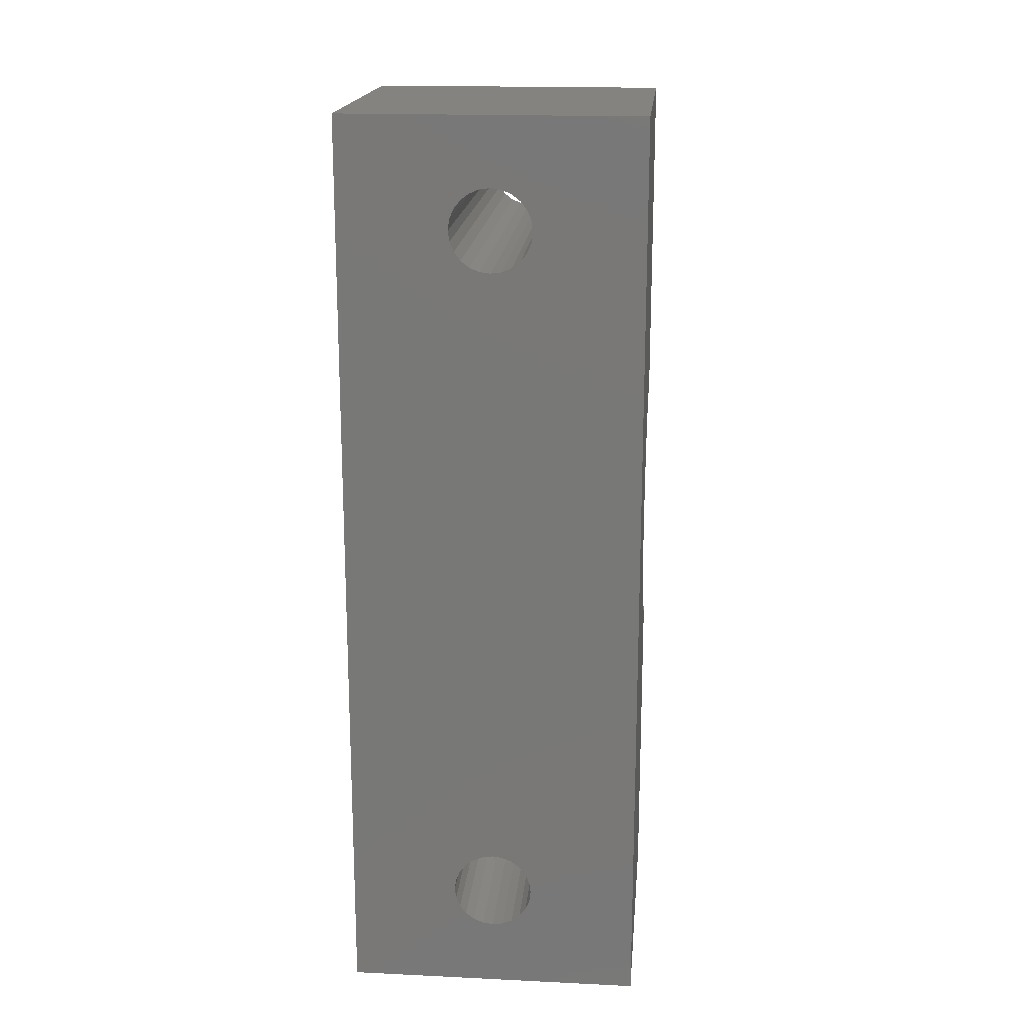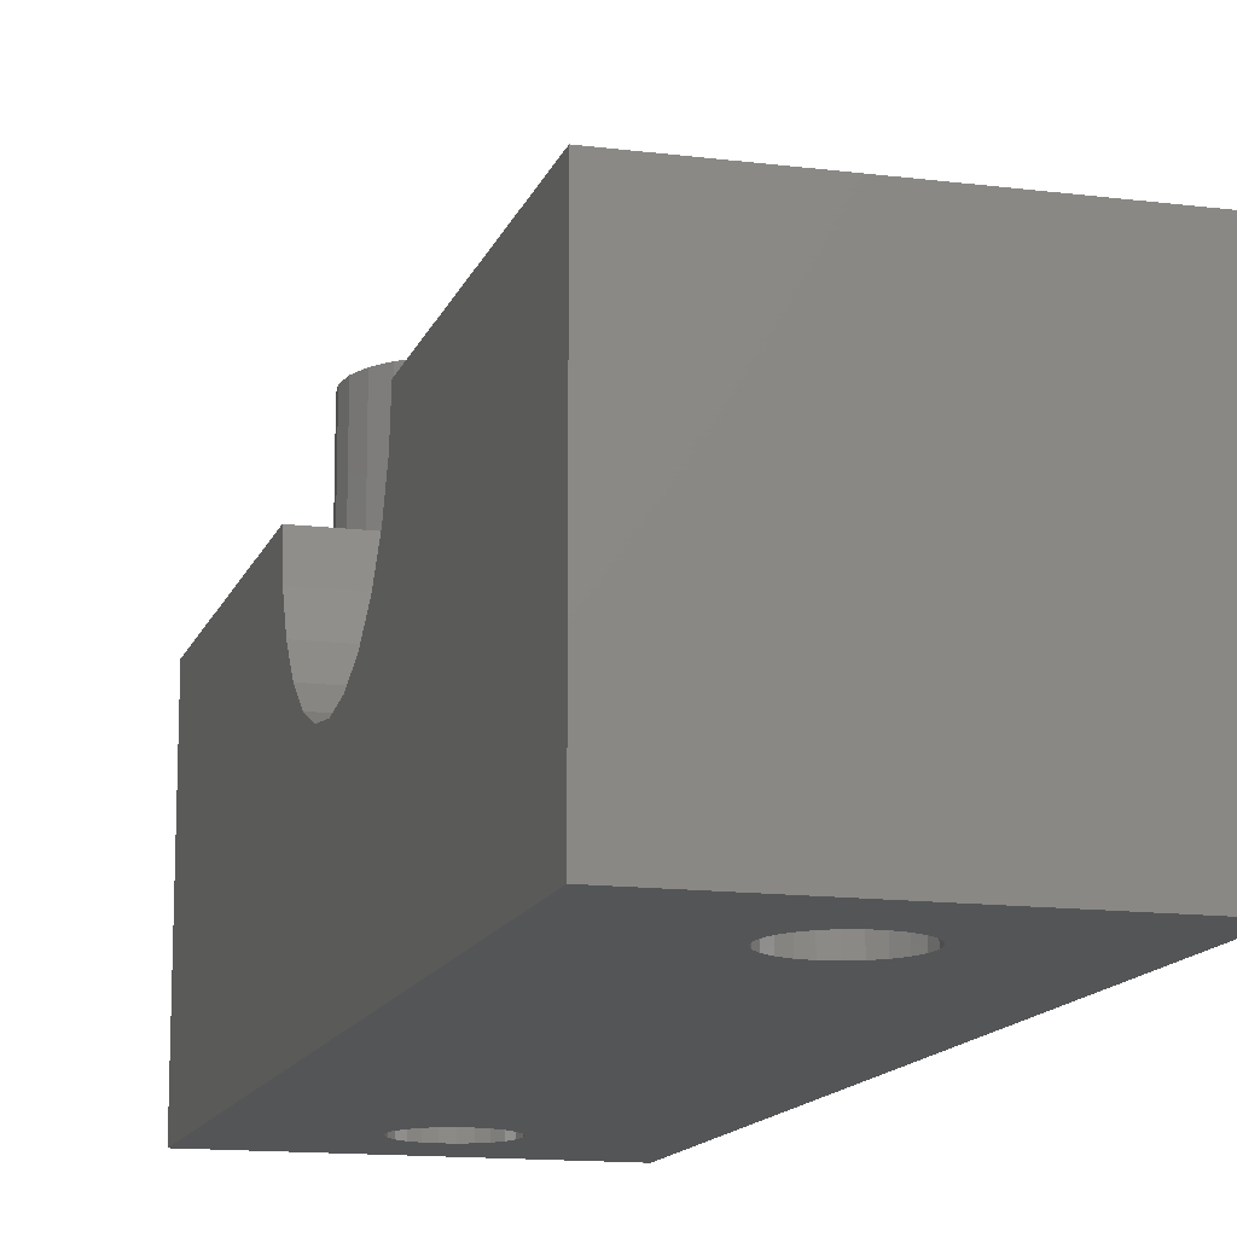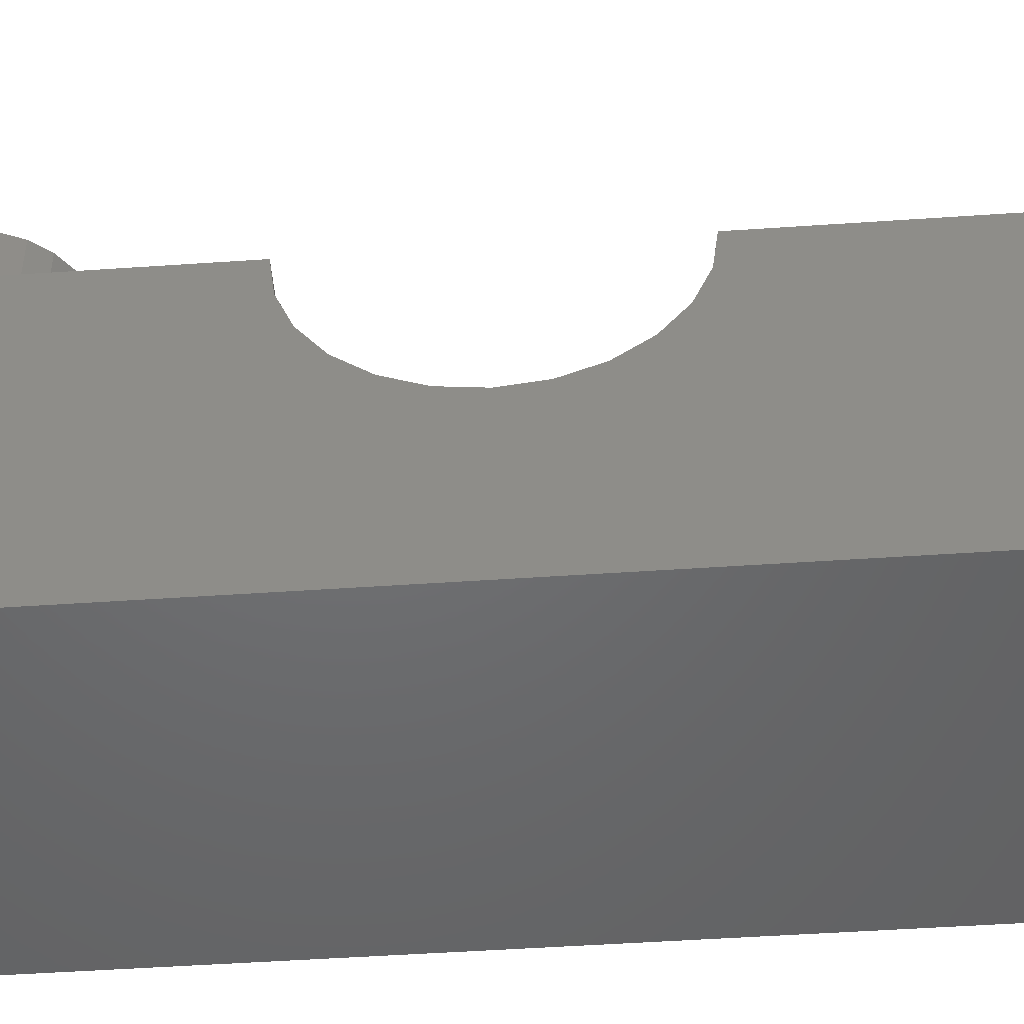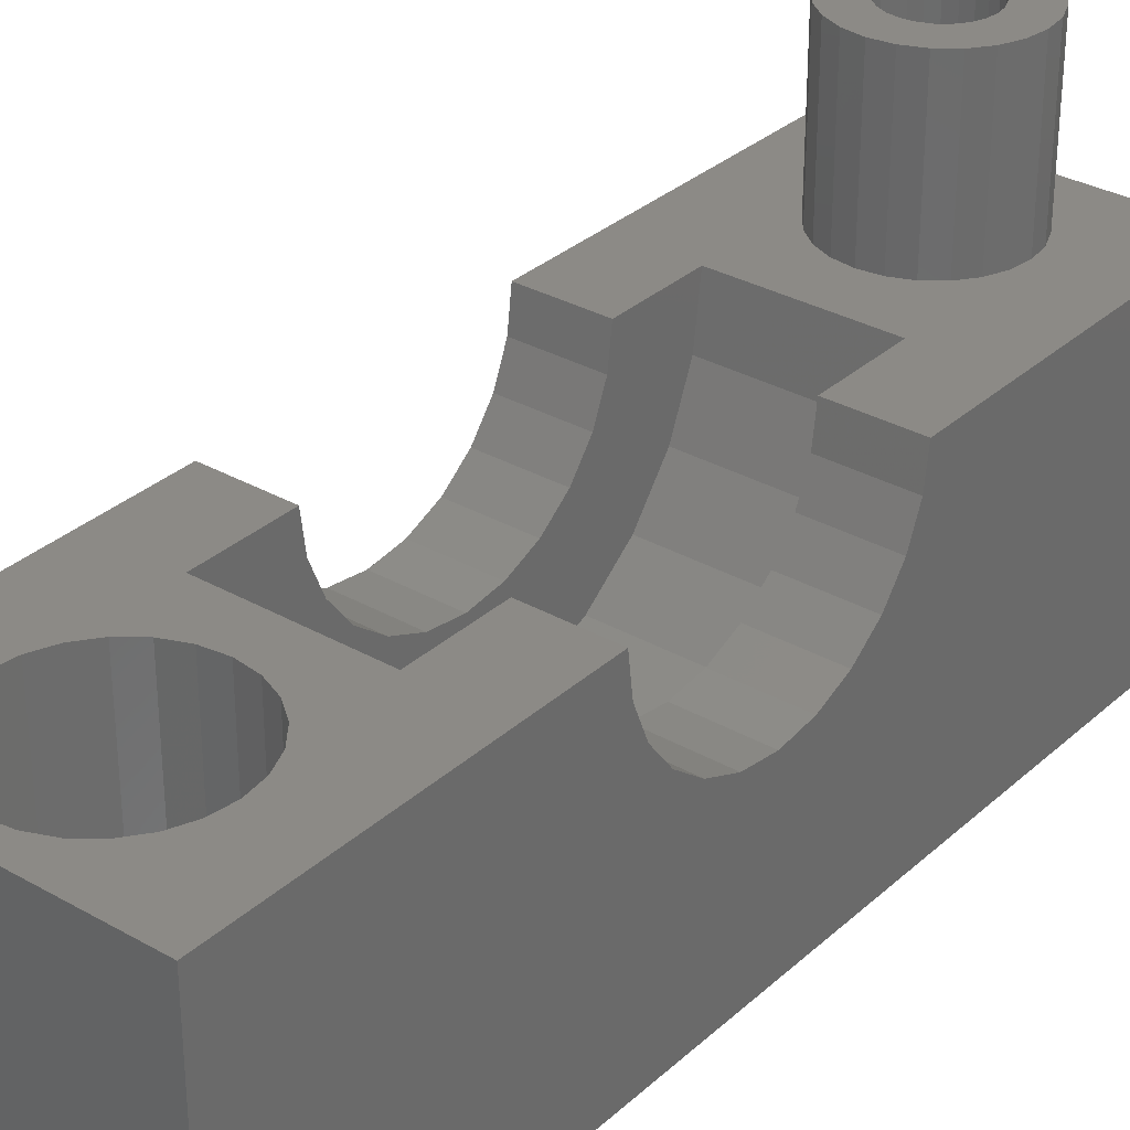
<metadata>
{"format":"stl","ext":"stl","renderer":"f3d","projection":"perspective","resolution":1024,"background":"white","views":[{"elev":18.0,"azim":-174.7,"up":"+Y"},{"elev":-13.9,"azim":-15.6,"up":"+Z"},{"elev":-48.6,"azim":-85.6,"up":"+Z"},{"elev":31.8,"azim":38.7,"up":"+Z"}]}
</metadata>
<code>
# stl→obj: 306 verts, 616 faces
v 5.5 -17 0
v 1.299 -12.25 0
v 5.5 17 0
v 1.449 12.61 0
v 1.5 13 0
v 1.299 12.25 0
v 1.061 -11.94 0
v 1.061 11.94 0
v 0.75 -11.7 0
v 0.75 11.7 0
v 0.3882 -11.55 0
v 0.3882 11.55 0
v 0 -11.5 0
v 0 11.5 0
v -0.3882 -11.55 0
v -0.3882 11.55 0
v -0.75 -11.7 0
v -0.75 11.7 0
v -1.061 -11.94 0
v -1.061 11.94 0
v -1.299 -12.25 0
v -1.299 12.25 0
v -5.5 -17 0
v -1.449 -12.61 0
v -1.5 -13 0
v -5.5 17 0
v 1.449 -12.61 0
v 1.5 -13 0
v 1.449 -13.39 0
v 1.299 -13.75 0
v 1.061 -14.06 0
v 0.75 -14.3 0
v 0.3882 -14.45 0
v 0 -14.5 0
v -0.3882 -14.45 0
v -1.449 12.61 0
v -1.449 -13.39 0
v -1.299 -13.75 0
v -1.061 -14.06 0
v -0.75 -14.3 0
v 1.449 13.39 0
v 1.299 13.75 0
v 1.061 14.06 0
v 0.75 14.3 0
v 0.3882 14.45 0
v 0 14.5 0
v -0.3882 14.45 0
v -0.75 14.3 0
v -1.5 13 0
v -1.061 14.06 0
v -1.299 13.75 0
v -1.449 13.39 0
v 5.5 4.837 9.76
v 5.5 17 11
v 5.5 5 11
v 5.5 4.83 9.706
v 5.5 4.809 9.656
v 5.5 4.33 8.5
v 5.5 3.569 7.508
v 5.5 3.536 7.464
v 5.5 2.5 6.67
v 5.5 1.294 6.17
v 5.5 1.24 6.163
v 5.5 0 6
v 5.5 -1.24 6.163
v 5.5 -1.294 6.17
v 5.5 -17 11
v 5.5 -4.83 9.706
v 5.5 -5 11
v 5.5 -4.809 9.656
v 5.5 -4.33 8.5
v 5.5 -3.569 7.508
v 5.5 -3.536 7.464
v 5.5 -2.5 6.67
v -5.5 4.351 8.55
v -5.5 17 11
v -5.5 4.993 10.95
v -5.5 5 11
v -5.5 4.83 9.706
v -5.5 4.33 8.5
v -5.5 4.297 8.457
v -5.5 3.536 7.464
v -5.5 2.5 6.67
v -5.5 1.294 6.17
v -5.5 0.05392 6.007
v -5.5 0 6
v -5.5 -0.05392 6.007
v -5.5 -17 11
v -5.5 -4.351 8.55
v -5.5 -4.33 8.5
v -5.5 -1.294 6.17
v -5.5 -2.5 6.67
v -5.5 -3.536 7.464
v -5.5 -4.297 8.457
v -5.5 -4.83 9.706
v -5.5 -5 11
v -2.7 -8.2 11
v -2.7 -5 11
v -2.771 -11.4 11
v -3.091 -12.17 11
v 3.091 -12.17 11
v 3.2 -13 11
v 2.771 -11.4 11
v 2.7 -8.2 11
v 2.7 -5 11
v 2.263 -10.74 11
v 1.6 -10.23 11
v 0.8282 -9.909 11
v 0 -9.8 11
v -0.8282 -9.909 11
v -1.6 -10.23 11
v -2.263 -10.74 11
v 3.091 -13.83 11
v 2.771 -14.6 11
v 2.263 -15.26 11
v 1.6 -15.77 11
v 0.8282 -16.09 11
v 0 -16.2 11
v -0.8282 -16.09 11
v -3.2 -13 11
v -1.6 -15.77 11
v -2.263 -15.26 11
v -2.771 -14.6 11
v -3.091 -13.83 11
v 2.425 11.6 11
v 2.7 8.2 11
v 2.705 12.28 11
v 1.98 11.02 11
v 1.4 10.58 11
v 0.7247 10.3 11
v 0 10.2 11
v -2.7 8.2 11
v -0.7247 10.3 11
v -1.4 10.58 11
v -1.98 11.02 11
v -2.425 11.6 11
v -2.705 12.28 11
v -2.8 13 11
v -2.7 5 11
v 2.8 13 11
v 2.705 13.72 11
v 2.425 14.4 11
v 1.98 14.98 11
v 1.4 15.42 11
v 0.7247 15.7 11
v 0 15.8 11
v -2.705 13.72 11
v -2.425 14.4 11
v -1.98 14.98 11
v -1.4 15.42 11
v -0.7247 15.7 11
v 2.7 5 11
v 2.8 13 16.5
v 2.705 13.72 16.5
v -0.7247 15.7 16.5
v 0 15.8 16.5
v 0.7247 10.3 16.5
v 0 10.2 16.5
v 1.4 15.42 16.5
v 1.98 14.98 16.5
v 0.7247 15.7 16.5
v -1.98 14.98 16.5
v -2.425 14.4 16.5
v -2.705 13.72 16.5
v -1.4 15.42 16.5
v 2.425 11.6 16.5
v 2.705 12.28 16.5
v -0.7247 10.3 16.5
v -1.4 10.58 16.5
v 2.425 14.4 16.5
v -2.8 13 16.5
v 1.5 13 16.5
v 1.449 13.39 16.5
v 1.299 13.75 16.5
v 1.449 12.61 16.5
v 1.061 14.06 16.5
v 0.75 14.3 16.5
v 0.3882 14.45 16.5
v 0 14.5 16.5
v -0.3882 14.45 16.5
v -0.75 14.3 16.5
v -1.061 14.06 16.5
v -1.299 13.75 16.5
v -1.449 13.39 16.5
v 1.299 12.25 16.5
v 1.98 11.02 16.5
v 1.061 11.94 16.5
v 1.4 10.58 16.5
v 0.75 11.7 16.5
v 0.3882 11.55 16.5
v 0 11.5 16.5
v -0.3882 11.55 16.5
v -0.75 11.7 16.5
v -1.061 11.94 16.5
v -1.98 11.02 16.5
v -1.299 12.25 16.5
v -2.425 11.6 16.5
v -1.449 12.61 16.5
v -2.705 12.28 16.5
v -1.5 13 16.5
v -2.7 2.122 3.079
v 2.7 0 2.8
v 2.7 2.122 3.079
v -2.7 0 2.8
v -2.7 4.953 10.64
v -2.7 7.921 8.878
v -2.7 4.467 8.832
v -2.7 4.83 9.706
v -2.7 7.101 6.9
v -2.7 4.33 8.5
v -2.7 4.112 8.215
v -2.7 5.798 5.202
v -2.7 3.536 7.464
v -2.7 4.1 3.899
v -2.7 2.5 6.67
v -2.7 1.294 6.17
v -2.7 0.3559 6.047
v -2.7 0 6
v -2.7 -0.3559 6.047
v -2.7 -2.122 3.079
v -2.7 -1.294 6.17
v -2.7 -2.5 6.67
v -2.7 -4.1 3.899
v -2.7 -3.536 7.464
v -2.7 -5.798 5.202
v -2.7 -4.112 8.215
v -2.7 -7.101 6.9
v -2.7 -4.33 8.5
v -2.7 -4.467 8.832
v -2.7 -7.921 8.878
v -2.7 -4.83 9.706
v 2.7 7.921 8.878
v 2.7 7.101 6.9
v 2.7 -4.1 3.899
v 2.7 -2.122 3.079
v 2.7 4.1 3.899
v 2.7 5.798 5.202
v 2.7 -5.798 5.202
v 2.7 -7.101 6.9
v 2.7 4.692 9.374
v 2.7 3.754 7.749
v 2.7 4.83 9.706
v 2.7 4.876 10.06
v 2.7 4.33 8.5
v 2.7 3.536 7.464
v 2.7 2.5 6.67
v 2.7 1.294 6.17
v 2.7 0.9382 6.124
v 2.7 0 6
v 2.7 -0.9382 6.124
v 2.7 -1.294 6.17
v 2.7 -2.5 6.67
v 2.7 -3.536 7.464
v 2.7 -3.754 7.749
v 2.7 -4.33 8.5
v 2.7 -4.692 9.374
v 2.7 -7.921 8.878
v 2.7 -4.83 9.706
v 3.2 -13 5
v 3.091 -12.17 5
v -3.091 -12.17 5
v -3.2 -13 5
v 0 -9.8 5
v 0.8282 -9.909 5
v 0 -16.2 5
v -0.8282 -16.09 5
v 1.6 -10.23 5
v 2.263 -10.74 5
v 2.771 -11.4 5
v -2.263 -10.74 5
v -1.6 -10.23 5
v -2.771 -11.4 5
v -0.8282 -9.909 5
v 2.263 -15.26 5
v 2.771 -14.6 5
v 3.091 -13.83 5
v -1.6 -15.77 5
v -2.263 -15.26 5
v 1.5 -13 5
v 1.449 -12.61 5
v 1.299 -12.25 5
v 1.449 -13.39 5
v 1.061 -11.94 5
v 1.299 -13.75 5
v 0.75 -11.7 5
v 0.3882 -11.55 5
v 0 -11.5 5
v -0.3882 -11.55 5
v -0.75 -11.7 5
v -1.061 -11.94 5
v -1.299 -12.25 5
v 1.061 -14.06 5
v 1.6 -15.77 5
v 0.75 -14.3 5
v 0.8282 -16.09 5
v 0.3882 -14.45 5
v 0 -14.5 5
v -0.3882 -14.45 5
v -0.75 -14.3 5
v -1.061 -14.06 5
v -1.299 -13.75 5
v -2.771 -14.6 5
v -1.449 -13.39 5
v -3.091 -13.83 5
v -1.5 -13 5
v -1.449 -12.61 5
f 1 2 3
f 3 4 5
f 6 3 2
f 3 6 4
f 7 6 2
f 7 8 6
f 9 8 7
f 9 10 8
f 11 10 9
f 11 12 10
f 13 12 11
f 13 14 12
f 15 14 13
f 15 16 14
f 17 16 15
f 17 18 16
f 19 18 17
f 19 20 18
f 21 20 19
f 21 22 20
f 23 21 24
f 21 23 22
f 23 24 25
f 26 22 23
f 27 1 28
f 1 29 28
f 1 30 29
f 1 31 30
f 1 32 31
f 1 33 32
f 1 34 33
f 23 34 1
f 34 23 35
f 22 26 36
f 37 23 25
f 38 23 37
f 39 23 38
f 40 23 39
f 35 23 40
f 2 1 27
f 41 3 5
f 42 3 41
f 43 3 42
f 44 3 43
f 45 3 44
f 46 3 45
f 26 46 47
f 26 47 48
f 36 26 49
f 46 26 3
f 50 26 48
f 51 26 50
f 52 26 51
f 49 26 52
f 53 54 55
f 56 54 53
f 57 54 56
f 58 54 57
f 54 58 3
f 59 3 58
f 60 3 59
f 61 3 60
f 62 3 61
f 63 3 62
f 64 3 63
f 1 64 65
f 1 65 66
f 67 68 69
f 67 70 68
f 67 71 70
f 1 71 67
f 71 1 72
f 72 1 73
f 73 1 74
f 74 1 66
f 64 1 3
f 75 76 26
f 76 77 78
f 76 79 77
f 76 75 79
f 26 80 75
f 26 81 80
f 26 82 81
f 26 83 82
f 26 84 83
f 26 85 84
f 26 86 85
f 23 86 26
f 86 23 87
f 88 89 90
f 87 23 91
f 23 92 91
f 23 93 92
f 23 94 93
f 23 90 94
f 88 90 23
f 89 88 95
f 95 88 96
f 23 67 88
f 67 23 1
f 3 76 54
f 76 3 26
f 96 97 98
f 97 96 99
f 99 96 100
f 88 100 96
f 101 67 69
f 67 101 102
f 69 103 101
f 104 69 105
f 69 104 103
f 104 106 103
f 104 107 106
f 104 108 107
f 104 109 108
f 97 109 104
f 109 97 110
f 110 97 111
f 97 112 111
f 112 97 99
f 113 67 102
f 114 67 113
f 115 67 114
f 116 67 115
f 117 67 116
f 118 67 117
f 88 118 119
f 100 88 120
f 118 88 67
f 121 88 119
f 122 88 121
f 123 88 122
f 124 88 123
f 120 88 124
f 125 126 127
f 128 126 125
f 129 126 128
f 130 126 129
f 131 126 130
f 132 131 133
f 132 133 134
f 131 132 126
f 135 132 134
f 136 132 135
f 137 132 136
f 78 132 137
f 76 137 138
f 137 76 78
f 132 78 139
f 127 54 140
f 54 141 140
f 54 142 141
f 54 143 142
f 54 144 143
f 54 145 144
f 54 146 145
f 76 146 54
f 147 76 138
f 148 76 147
f 149 76 148
f 150 76 149
f 151 76 150
f 146 76 151
f 54 127 55
f 126 55 127
f 55 126 152
f 153 141 154
f 141 153 140
f 146 155 156
f 155 146 151
f 131 157 158
f 157 131 130
f 143 159 160
f 159 143 144
f 144 161 159
f 161 144 145
f 148 162 149
f 162 148 163
f 147 163 148
f 163 147 164
f 150 162 165
f 162 150 149
f 166 127 167
f 127 166 125
f 134 168 169
f 168 134 133
f 170 143 160
f 143 170 142
f 154 142 170
f 142 154 141
f 145 156 161
f 156 145 146
f 138 164 147
f 164 138 171
f 172 153 154
f 173 154 170
f 153 172 167
f 174 170 160
f 175 167 172
f 167 175 166
f 154 173 172
f 176 160 159
f 170 174 173
f 160 176 174
f 159 177 176
f 161 177 159
f 161 178 177
f 156 178 161
f 156 179 178
f 156 180 179
f 155 180 156
f 155 181 180
f 165 181 155
f 181 165 182
f 162 182 165
f 182 162 183
f 163 183 162
f 183 163 184
f 185 166 175
f 166 185 186
f 187 186 185
f 186 187 188
f 189 188 187
f 189 157 188
f 190 157 189
f 191 157 190
f 191 158 157
f 192 158 191
f 192 168 158
f 193 168 192
f 169 193 194
f 195 194 196
f 193 169 168
f 197 196 198
f 199 198 200
f 164 184 163
f 194 195 169
f 184 164 200
f 196 197 195
f 171 200 164
f 198 199 197
f 200 171 199
f 151 165 155
f 165 151 150
f 167 140 153
f 140 167 127
f 130 188 157
f 188 130 129
f 186 125 166
f 125 186 128
f 133 158 168
f 158 133 131
f 135 169 195
f 169 135 134
f 136 199 137
f 199 136 197
f 137 171 138
f 171 137 199
f 129 186 188
f 186 129 128
f 135 197 136
f 197 135 195
f 201 202 203
f 202 201 204
f 132 205 206
f 207 206 208
f 132 139 205
f 206 205 208
f 206 207 209
f 210 209 207
f 211 209 210
f 209 211 212
f 213 212 211
f 212 213 214
f 215 214 213
f 215 201 214
f 216 201 215
f 217 201 216
f 204 217 218
f 217 204 201
f 219 204 218
f 220 219 221
f 219 220 204
f 222 220 221
f 223 222 224
f 222 223 220
f 225 224 226
f 227 226 228
f 227 228 229
f 230 229 231
f 230 231 98
f 224 225 223
f 226 227 225
f 229 230 227
f 230 98 97
f 209 232 206
f 232 209 233
f 232 132 206
f 232 126 132
f 220 234 235
f 234 220 223
f 212 236 237
f 236 212 214
f 214 203 236
f 203 214 201
f 212 233 209
f 233 212 237
f 238 227 239
f 227 238 225
f 204 235 202
f 235 204 220
f 240 232 233
f 241 233 237
f 232 240 242
f 126 243 152
f 232 243 126
f 243 232 242
f 233 244 240
f 245 237 236
f 233 241 244
f 237 245 241
f 236 246 245
f 203 246 236
f 203 247 246
f 203 248 247
f 202 248 203
f 202 249 248
f 202 250 249
f 235 250 202
f 250 235 251
f 235 252 251
f 234 252 235
f 252 234 253
f 238 253 234
f 253 238 254
f 239 254 238
f 254 239 255
f 255 239 256
f 257 256 239
f 256 257 258
f 258 257 105
f 105 257 104
f 239 230 257
f 230 239 227
f 257 97 104
f 97 257 230
f 223 238 234
f 238 223 225
f 84 217 216
f 217 84 85
f 247 63 62
f 63 247 248
f 85 218 217
f 218 85 86
f 248 64 63
f 64 248 249
f 77 139 78
f 139 77 205
f 243 55 152
f 55 243 53
f 82 211 81
f 211 82 213
f 245 59 241
f 59 245 60
f 81 210 80
f 210 81 211
f 241 58 244
f 58 241 59
f 91 219 87
f 219 91 221
f 251 65 250
f 65 251 66
f 79 207 208
f 207 79 75
f 242 57 56
f 57 242 240
f 79 205 77
f 205 79 208
f 242 53 243
f 53 242 56
f 231 96 98
f 96 231 95
f 68 105 69
f 105 68 258
f 93 226 224
f 226 93 94
f 253 72 73
f 72 253 254
f 87 218 86
f 218 87 219
f 250 64 249
f 64 250 65
f 210 75 80
f 75 210 207
f 58 240 244
f 240 58 57
f 82 215 213
f 215 82 83
f 245 61 60
f 61 245 246
f 83 216 215
f 216 83 84
f 246 62 61
f 62 246 247
f 228 94 90
f 94 228 226
f 71 254 255
f 254 71 72
f 92 224 222
f 224 92 93
f 252 73 74
f 73 252 253
f 91 222 221
f 222 91 92
f 251 74 66
f 74 251 252
f 228 89 229
f 89 228 90
f 71 256 70
f 256 71 255
f 229 95 231
f 95 229 89
f 70 258 68
f 258 70 256
f 259 101 260
f 101 259 102
f 120 261 100
f 261 120 262
f 263 108 109
f 108 263 264
f 265 119 118
f 119 265 266
f 267 106 107
f 106 267 268
f 260 103 269
f 103 260 101
f 264 107 108
f 107 264 267
f 270 111 112
f 111 270 271
f 99 270 112
f 270 99 272
f 271 110 111
f 110 271 273
f 274 114 275
f 114 274 115
f 275 113 276
f 113 275 114
f 277 122 121
f 122 277 278
f 279 259 260
f 280 260 269
f 259 279 276
f 281 269 268
f 282 276 279
f 283 268 267
f 276 282 275
f 284 275 282
f 260 280 279
f 269 281 280
f 268 283 281
f 285 267 264
f 267 285 283
f 264 286 285
f 263 286 264
f 263 287 286
f 263 288 287
f 273 288 263
f 288 273 289
f 271 289 273
f 289 271 290
f 270 290 271
f 272 291 270
f 290 270 291
f 275 284 274
f 292 274 284
f 274 292 293
f 294 293 292
f 293 294 295
f 296 295 294
f 297 295 296
f 297 265 295
f 298 265 297
f 266 298 299
f 298 266 265
f 277 299 300
f 278 300 301
f 302 301 303
f 299 277 266
f 304 303 305
f 291 272 306
f 261 306 272
f 300 278 277
f 306 261 305
f 301 302 278
f 262 305 261
f 303 304 302
f 305 262 304
f 269 106 268
f 106 269 103
f 100 272 99
f 272 100 261
f 273 109 110
f 109 273 263
f 295 118 117
f 118 295 265
f 274 116 115
f 116 274 293
f 266 121 119
f 121 266 277
f 122 302 123
f 302 122 278
f 124 262 120
f 262 124 304
f 276 102 259
f 102 276 113
f 293 117 116
f 117 293 295
f 123 304 124
f 304 123 302
f 5 173 41
f 173 5 172
f 47 179 180
f 179 47 46
f 12 191 190
f 191 12 14
f 44 176 177
f 176 44 43
f 41 174 42
f 174 41 173
f 183 50 182
f 50 183 51
f 48 180 181
f 180 48 47
f 196 36 198
f 36 196 22
f 42 176 43
f 176 42 174
f 46 178 179
f 178 46 45
f 45 177 178
f 177 45 44
f 184 51 183
f 51 184 52
f 200 52 184
f 52 200 49
f 198 49 200
f 49 198 36
f 50 181 182
f 181 50 48
f 4 172 5
f 172 4 175
f 10 190 189
f 190 10 12
f 6 175 4
f 175 6 185
f 16 193 192
f 193 16 18
f 194 22 196
f 22 194 20
f 8 189 187
f 189 8 10
f 14 192 191
f 192 14 16
f 18 194 193
f 194 18 20
f 8 185 6
f 185 8 187
f 28 280 27
f 280 28 279
f 305 24 306
f 24 305 25
f 15 287 288
f 287 15 13
f 34 298 297
f 298 34 35
f 9 283 285
f 283 9 7
f 27 281 2
f 281 27 280
f 291 19 290
f 19 291 21
f 306 21 291
f 21 306 24
f 17 288 289
f 288 17 15
f 30 282 29
f 282 30 284
f 40 300 299
f 300 40 39
f 2 283 7
f 283 2 281
f 13 286 287
f 286 13 11
f 11 285 286
f 285 11 9
f 19 289 290
f 289 19 17
f 33 297 296
f 297 33 34
f 31 294 292
f 294 31 32
f 35 299 298
f 299 35 40
f 300 38 301
f 38 300 39
f 303 25 305
f 25 303 37
f 29 279 28
f 279 29 282
f 32 296 294
f 296 32 33
f 31 284 30
f 284 31 292
f 301 37 303
f 37 301 38

</code>
